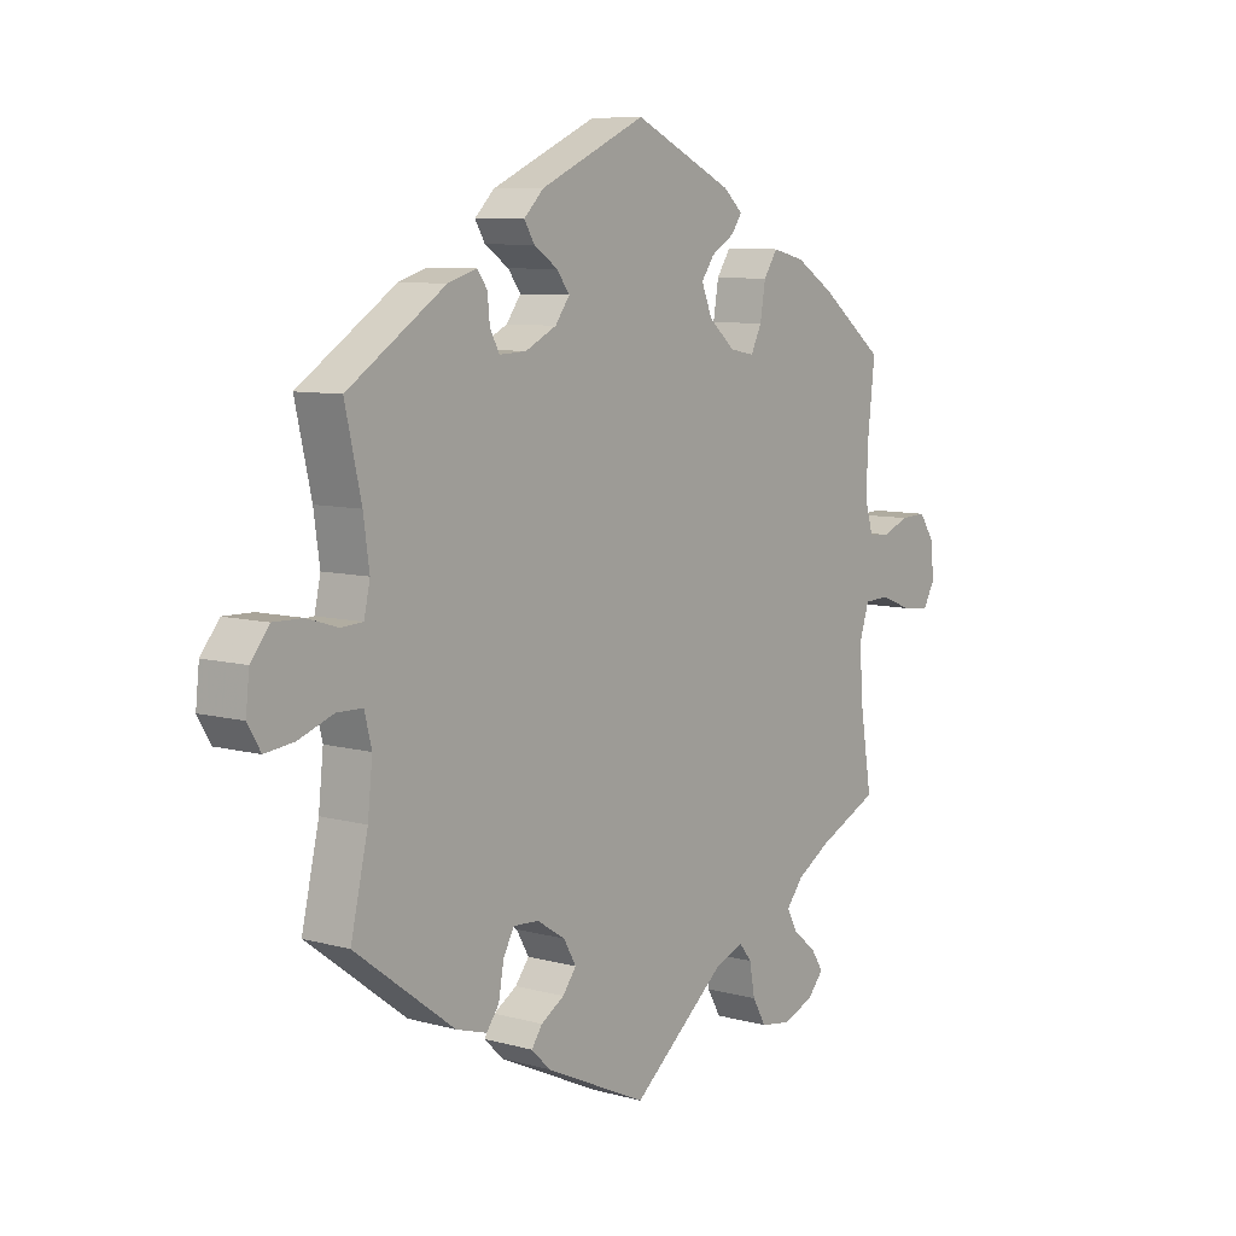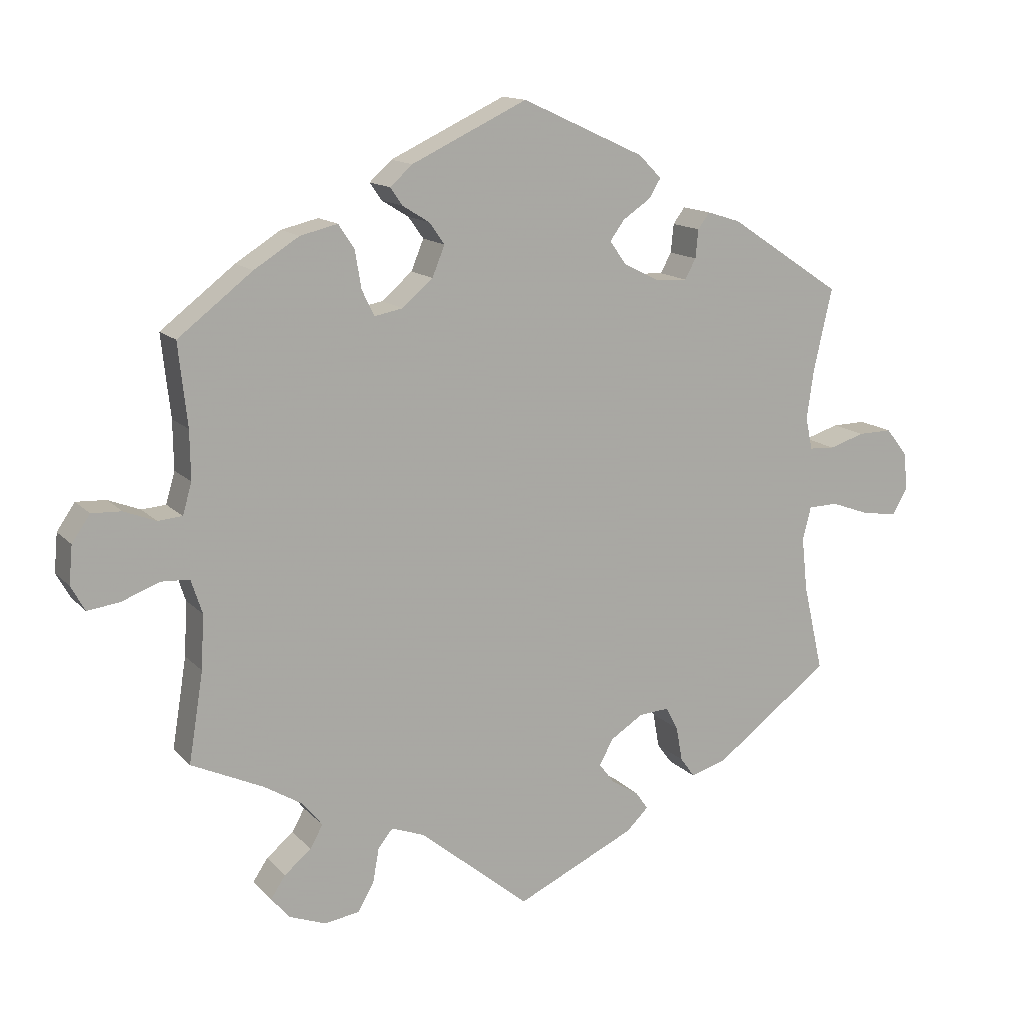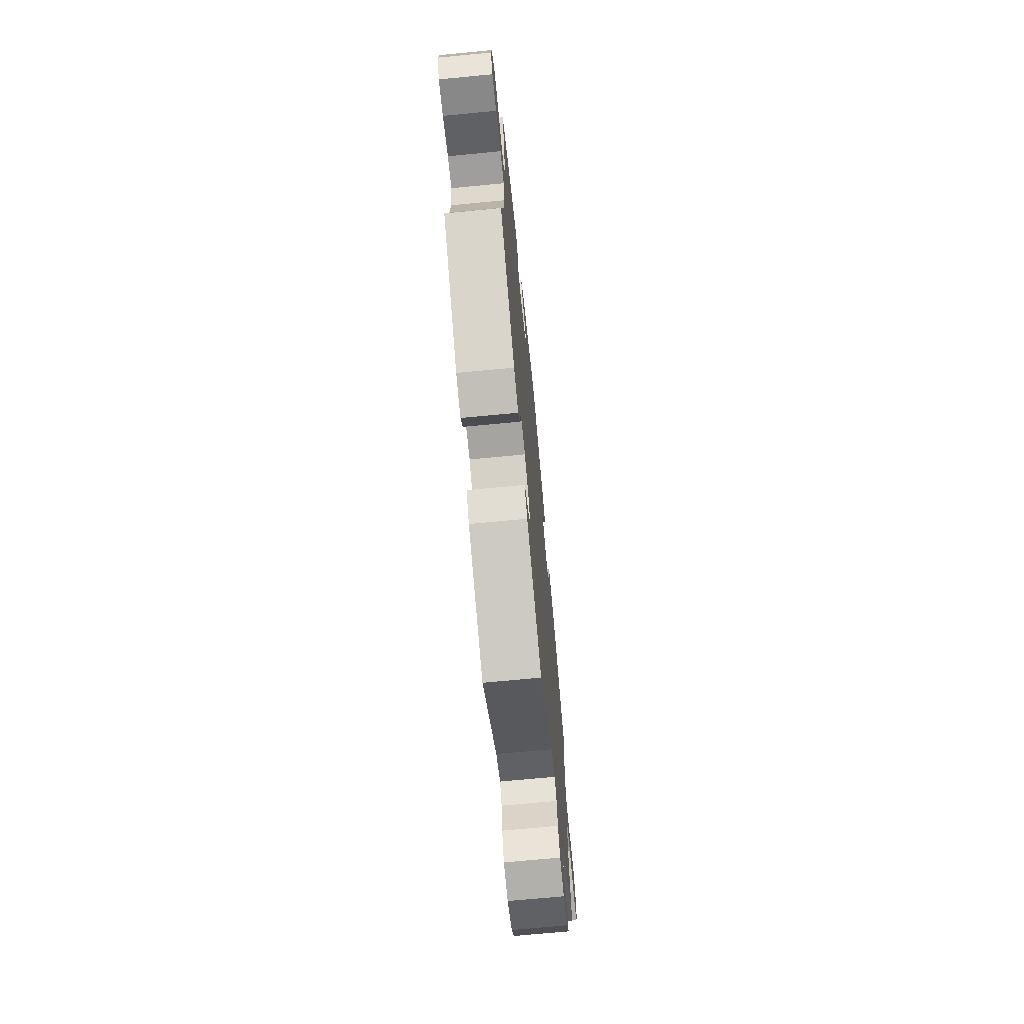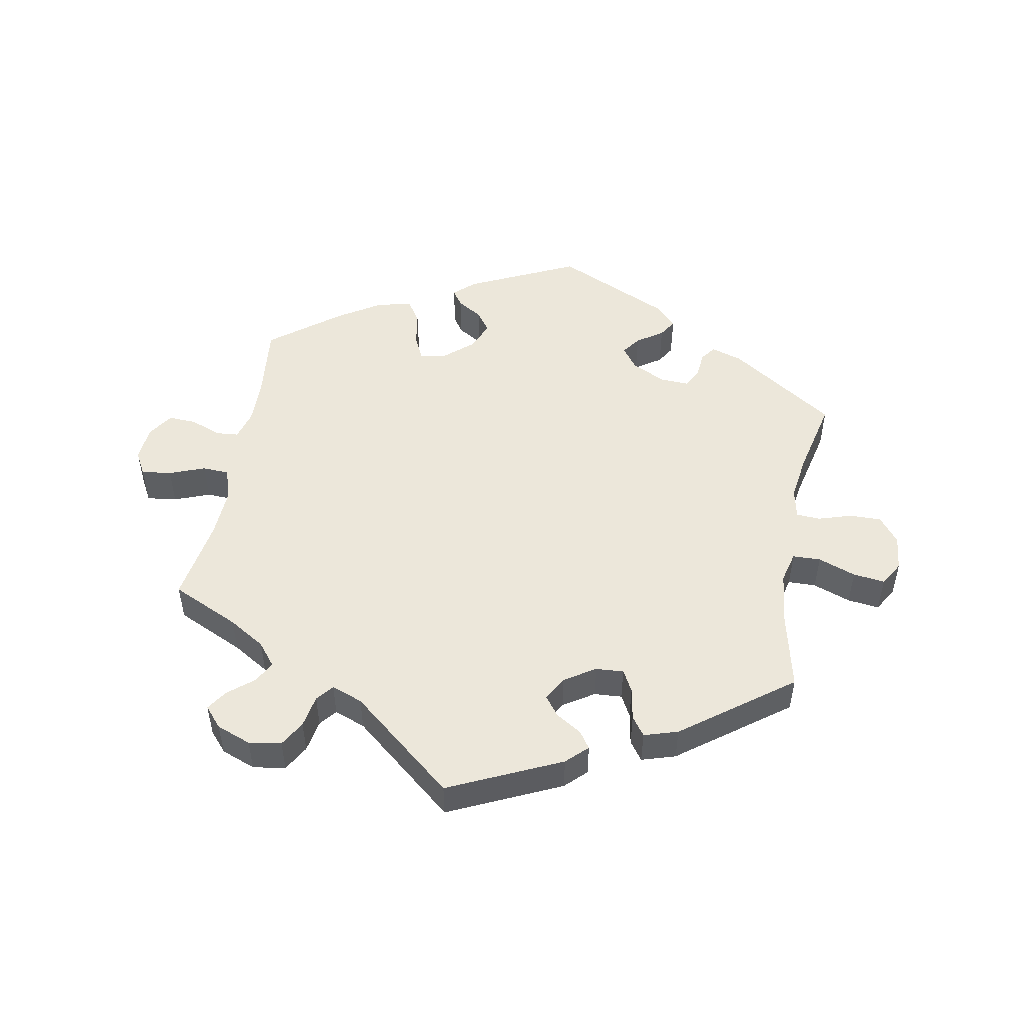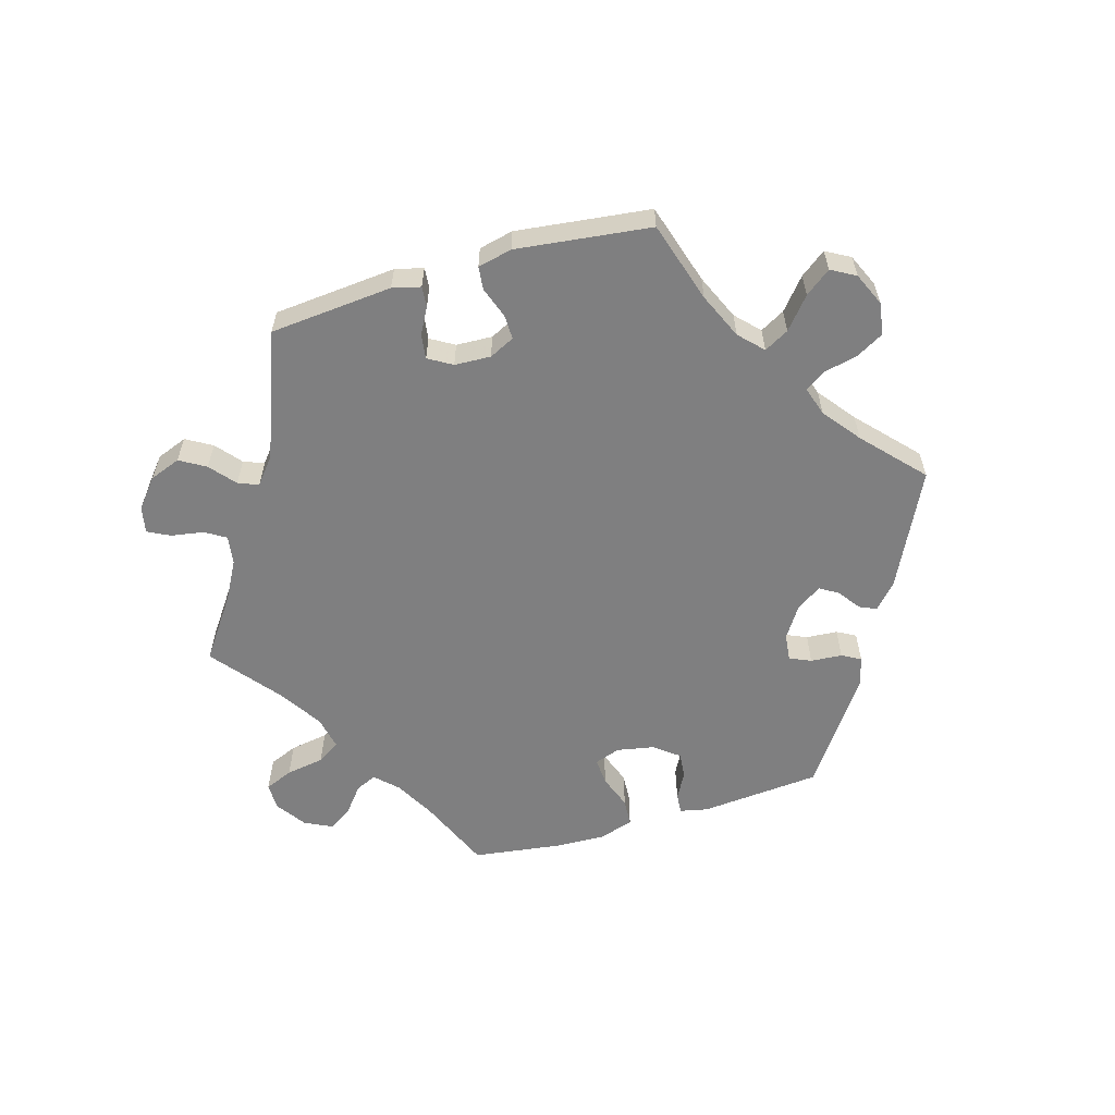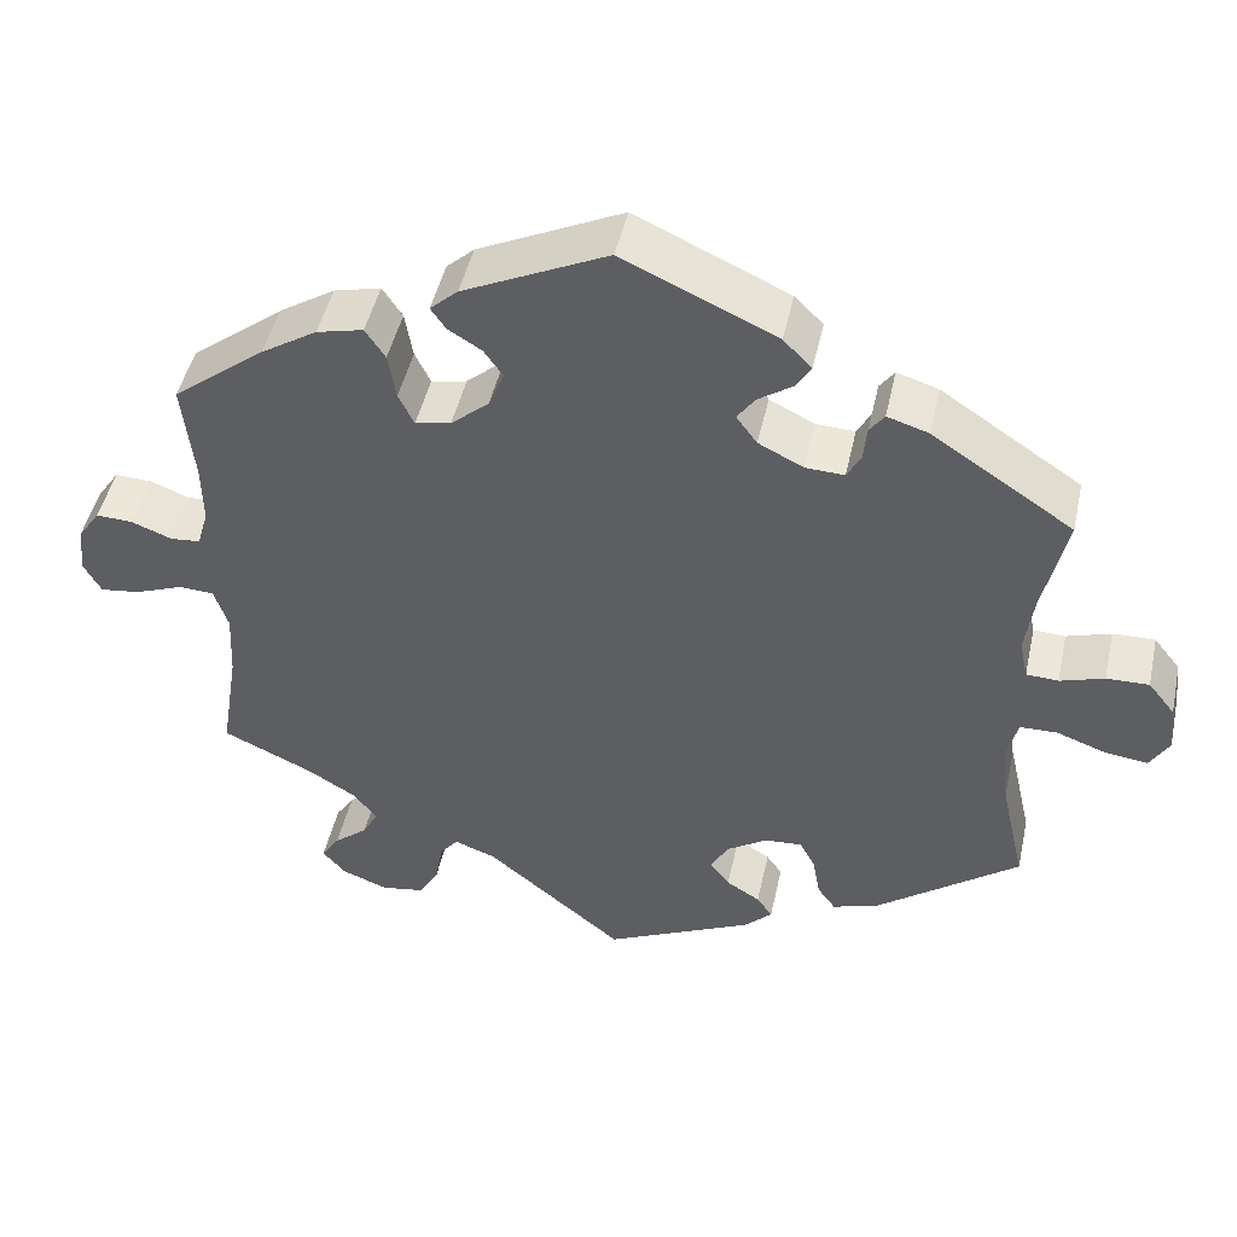
<metadata>
{"format":"obj","ext":"obj","renderer":"f3d","projection":"perspective","resolution":1024,"background":"white","views":[{"elev":8.1,"azim":-52.6,"up":"+Z"},{"elev":13.8,"azim":153.9,"up":"+Z"},{"elev":-69.6,"azim":-84.5,"up":"+Z"},{"elev":50.4,"azim":-169.5,"up":"+Y"},{"elev":-59.7,"azim":-133.7,"up":"+Y"},{"elev":46.9,"azim":-167.7,"up":"+Z"}]}
</metadata>
<code>
v 0.167 0.07 0.499
v 0.199 0.07 0.47
v 0.182 0.07 0.445
v 0.143 0.07 0.421
v 0.121 0.07 0.39
v 0.139 0.07 0.346
v 0.183 0.07 0.308
v 0.224 0.07 0.3
v 0.242 0.07 0.337
v 0.251 0.07 0.391
v 0.274 0.07 0.426
v 0.328 0.07 0.413
v 0.393 0.07 0.372
v 0.5 0.07 0.289
v 0.487 0.07 0.171
v 0.486 0.07 0.101
v 0.499 0.07 0.056
v 0.534 0.07 0.053
v 0.58 0.07 0.071
v 0.623 0.07 0.073
v 0.649 0.07 0.035
v 0.654 0.07 -0.02
v 0.634 0.07 -0.056
v 0.588 0.07 -0.05
v 0.533 0.07 -0.029
v 0.492 0.07 -0.031
v 0.476 0.07 -0.08
v 0.48 0.07 -0.158
v 0.501 0.07 -0.288
v 0.397 0.07 -0.336
v 0.341 0.07 -0.37
v 0.313 0.07 -0.405
v 0.331 0.07 -0.438
v 0.37 0.07 -0.47
v 0.391 0.07 -0.502
v 0.364 0.07 -0.533
v 0.311 0.07 -0.553
v 0.261 0.07 -0.545
v 0.238 0.07 -0.505
v 0.229 0.07 -0.455
v 0.208 0.07 -0.429
v 0.16 0.07 -0.447
v 0.001 0.07 -0.578
v -0.171 0.07 -0.498
v -0.203 0.07 -0.467
v -0.185 0.07 -0.441
v -0.146 0.07 -0.417
v -0.123 0.07 -0.387
v -0.144 0.07 -0.35
v -0.191 0.07 -0.32
v -0.234 0.07 -0.317
v -0.252 0.07 -0.35
v -0.261 0.07 -0.4
v -0.282 0.07 -0.429
v -0.334 0.07 -0.413
v -0.501 0.07 -0.288
v -0.472 0.07 -0.161
v -0.464 0.07 -0.085
v -0.476 0.07 -0.037
v -0.519 0.07 -0.036
v -0.577 0.07 -0.057
v -0.626 0.07 -0.063
v -0.648 0.07 -0.026
v -0.642 0.07 0.029
v -0.611 0.07 0.068
v -0.562 0.07 0.067
v -0.511 0.07 0.051
v -0.474 0.07 0.053
v -0.464 0.07 0.099
v -0.474 0.07 0.17
v -0.501 0.07 0.289
v -0.338 0.07 0.397
v -0.29 0.07 0.412
v -0.273 0.07 0.389
v -0.269 0.07 0.348
v -0.253 0.07 0.319
v -0.208 0.07 0.321
v -0.156 0.07 0.347
v -0.132 0.07 0.38
v -0.153 0.07 0.409
v -0.193 0.07 0.436
v -0.21 0.07 0.464
v -0.177 0.07 0.497
v 0 0.07 0.578
v 0.167 0 0.499
v 0.199 0 0.47
v 0.182 0 0.445
v 0.143 0 0.421
v 0.121 0 0.39
v 0.139 0 0.346
v 0.183 0 0.308
v 0.224 0 0.3
v 0.242 0 0.337
v 0.251 0 0.391
v 0.274 0 0.426
v 0.328 0 0.413
v 0.393 0 0.372
v 0.5 0 0.289
v 0.487 0 0.171
v 0.486 0 0.101
v 0.499 0 0.056
v 0.534 0 0.053
v 0.58 0 0.071
v 0.623 0 0.073
v 0.649 0 0.035
v 0.654 0 -0.02
v 0.634 0 -0.056
v 0.588 0 -0.05
v 0.533 0 -0.029
v 0.492 0 -0.031
v 0.476 0 -0.08
v 0.48 0 -0.158
v 0.501 0 -0.288
v 0.397 0 -0.336
v 0.341 0 -0.37
v 0.313 0 -0.405
v 0.331 0 -0.438
v 0.37 0 -0.47
v 0.391 0 -0.502
v 0.364 0 -0.533
v 0.311 0 -0.553
v 0.261 0 -0.545
v 0.238 0 -0.505
v 0.229 0 -0.455
v 0.208 0 -0.429
v 0.16 0 -0.447
v 0.001 0 -0.578
v -0.171 0 -0.498
v -0.203 0 -0.467
v -0.185 0 -0.441
v -0.146 0 -0.417
v -0.123 0 -0.387
v -0.144 0 -0.35
v -0.191 0 -0.32
v -0.234 0 -0.317
v -0.252 0 -0.35
v -0.261 0 -0.4
v -0.282 0 -0.429
v -0.334 0 -0.413
v -0.501 0 -0.288
v -0.472 0 -0.161
v -0.464 0 -0.085
v -0.476 0 -0.037
v -0.519 0 -0.036
v -0.577 0 -0.057
v -0.626 0 -0.063
v -0.648 0 -0.026
v -0.642 0 0.029
v -0.611 0 0.068
v -0.562 0 0.067
v -0.511 0 0.051
v -0.474 0 0.053
v -0.464 0 0.099
v -0.474 0 0.17
v -0.501 0 0.289
v -0.338 0 0.397
v -0.29 0 0.412
v -0.273 0 0.389
v -0.269 0 0.348
v -0.253 0 0.319
v -0.208 0 0.321
v -0.156 0 0.347
v -0.132 0 0.38
v -0.153 0 0.409
v -0.193 0 0.436
v -0.21 0 0.464
v -0.177 0 0.497
v 0 0 0.578
f 80 81 82 83
f 79 80 83 84
f 72 73 74 75
f 70 71 72 75
f 69 70 75 76
f 68 69 76 77
f 64 65 66 67
f 64 67 68
f 63 64 68
f 60 61 62 63
f 59 60 63 68
f 58 59 68 77
f 54 55 56 57
f 52 53 54 57
f 51 52 57 58
f 50 51 58 77
f 44 45 46 47
f 42 43 44 47
f 41 42 47 48
f 37 38 39 40
f 37 40 41
f 36 37 41
f 33 34 35 36
f 32 33 36 41
f 31 32 41 48
f 28 29 30
f 27 28 30 31
f 26 27 31 48
f 22 23 24 25
f 22 25 26
f 21 22 26
f 18 19 20 21
f 17 18 21 26
f 16 17 26 48
f 12 13 14 15
f 9 10 11 12
f 8 9 12 15
f 7 8 15 16
f 1 2 3 4
f 79 84 1 4
f 78 79 4 5
f 49 50 77 78
f 49 78 5 6
f 7 16 48 49
f 6 7 49
f 167 166 165 164
f 168 167 164 163
f 159 158 157 156
f 159 156 155 154
f 160 159 154 153
f 161 160 153 152
f 151 150 149 148
f 152 151 148
f 152 148 147
f 147 146 145 144
f 152 147 144 143
f 161 152 143 142
f 141 140 139 138
f 141 138 137 136
f 142 141 136 135
f 161 142 135 134
f 131 130 129 128
f 131 128 127 126
f 132 131 126 125
f 124 123 122 121
f 125 124 121
f 125 121 120
f 120 119 118 117
f 125 120 117 116
f 132 125 116 115
f 114 113 112
f 115 114 112 111
f 132 115 111 110
f 109 108 107 106
f 110 109 106
f 110 106 105
f 105 104 103 102
f 110 105 102 101
f 132 110 101 100
f 99 98 97 96
f 96 95 94 93
f 99 96 93 92
f 100 99 92 91
f 88 87 86 85
f 88 85 168 163
f 89 88 163 162
f 162 161 134 133
f 90 89 162 133
f 133 132 100 91
f 133 91 90
f 1 85 86 2
f 2 86 87 3
f 3 87 88 4
f 4 88 89 5
f 5 89 90 6
f 6 90 91 7
f 7 91 92 8
f 8 92 93 9
f 9 93 94 10
f 10 94 95 11
f 11 95 96 12
f 12 96 97 13
f 13 97 98 14
f 14 98 99 15
f 15 99 100 16
f 16 100 101 17
f 17 101 102 18
f 18 102 103 19
f 19 103 104 20
f 20 104 105 21
f 21 105 106 22
f 22 106 107 23
f 23 107 108 24
f 24 108 109 25
f 25 109 110 26
f 26 110 111 27
f 27 111 112 28
f 28 112 113 29
f 29 113 114 30
f 30 114 115 31
f 31 115 116 32
f 32 116 117 33
f 33 117 118 34
f 34 118 119 35
f 35 119 120 36
f 36 120 121 37
f 37 121 122 38
f 38 122 123 39
f 39 123 124 40
f 40 124 125 41
f 41 125 126 42
f 42 126 127 43
f 43 127 128 44
f 44 128 129 45
f 45 129 130 46
f 46 130 131 47
f 47 131 132 48
f 48 132 133 49
f 49 133 134 50
f 50 134 135 51
f 51 135 136 52
f 52 136 137 53
f 53 137 138 54
f 54 138 139 55
f 55 139 140 56
f 56 140 141 57
f 57 141 142 58
f 58 142 143 59
f 59 143 144 60
f 60 144 145 61
f 61 145 146 62
f 62 146 147 63
f 63 147 148 64
f 64 148 149 65
f 65 149 150 66
f 66 150 151 67
f 67 151 152 68
f 68 152 153 69
f 69 153 154 70
f 70 154 155 71
f 71 155 156 72
f 72 156 157 73
f 73 157 158 74
f 74 158 159 75
f 75 159 160 76
f 76 160 161 77
f 77 161 162 78
f 78 162 163 79
f 79 163 164 80
f 80 164 165 81
f 81 165 166 82
f 82 166 167 83
f 83 167 168 84
f 84 168 85 1

</code>
